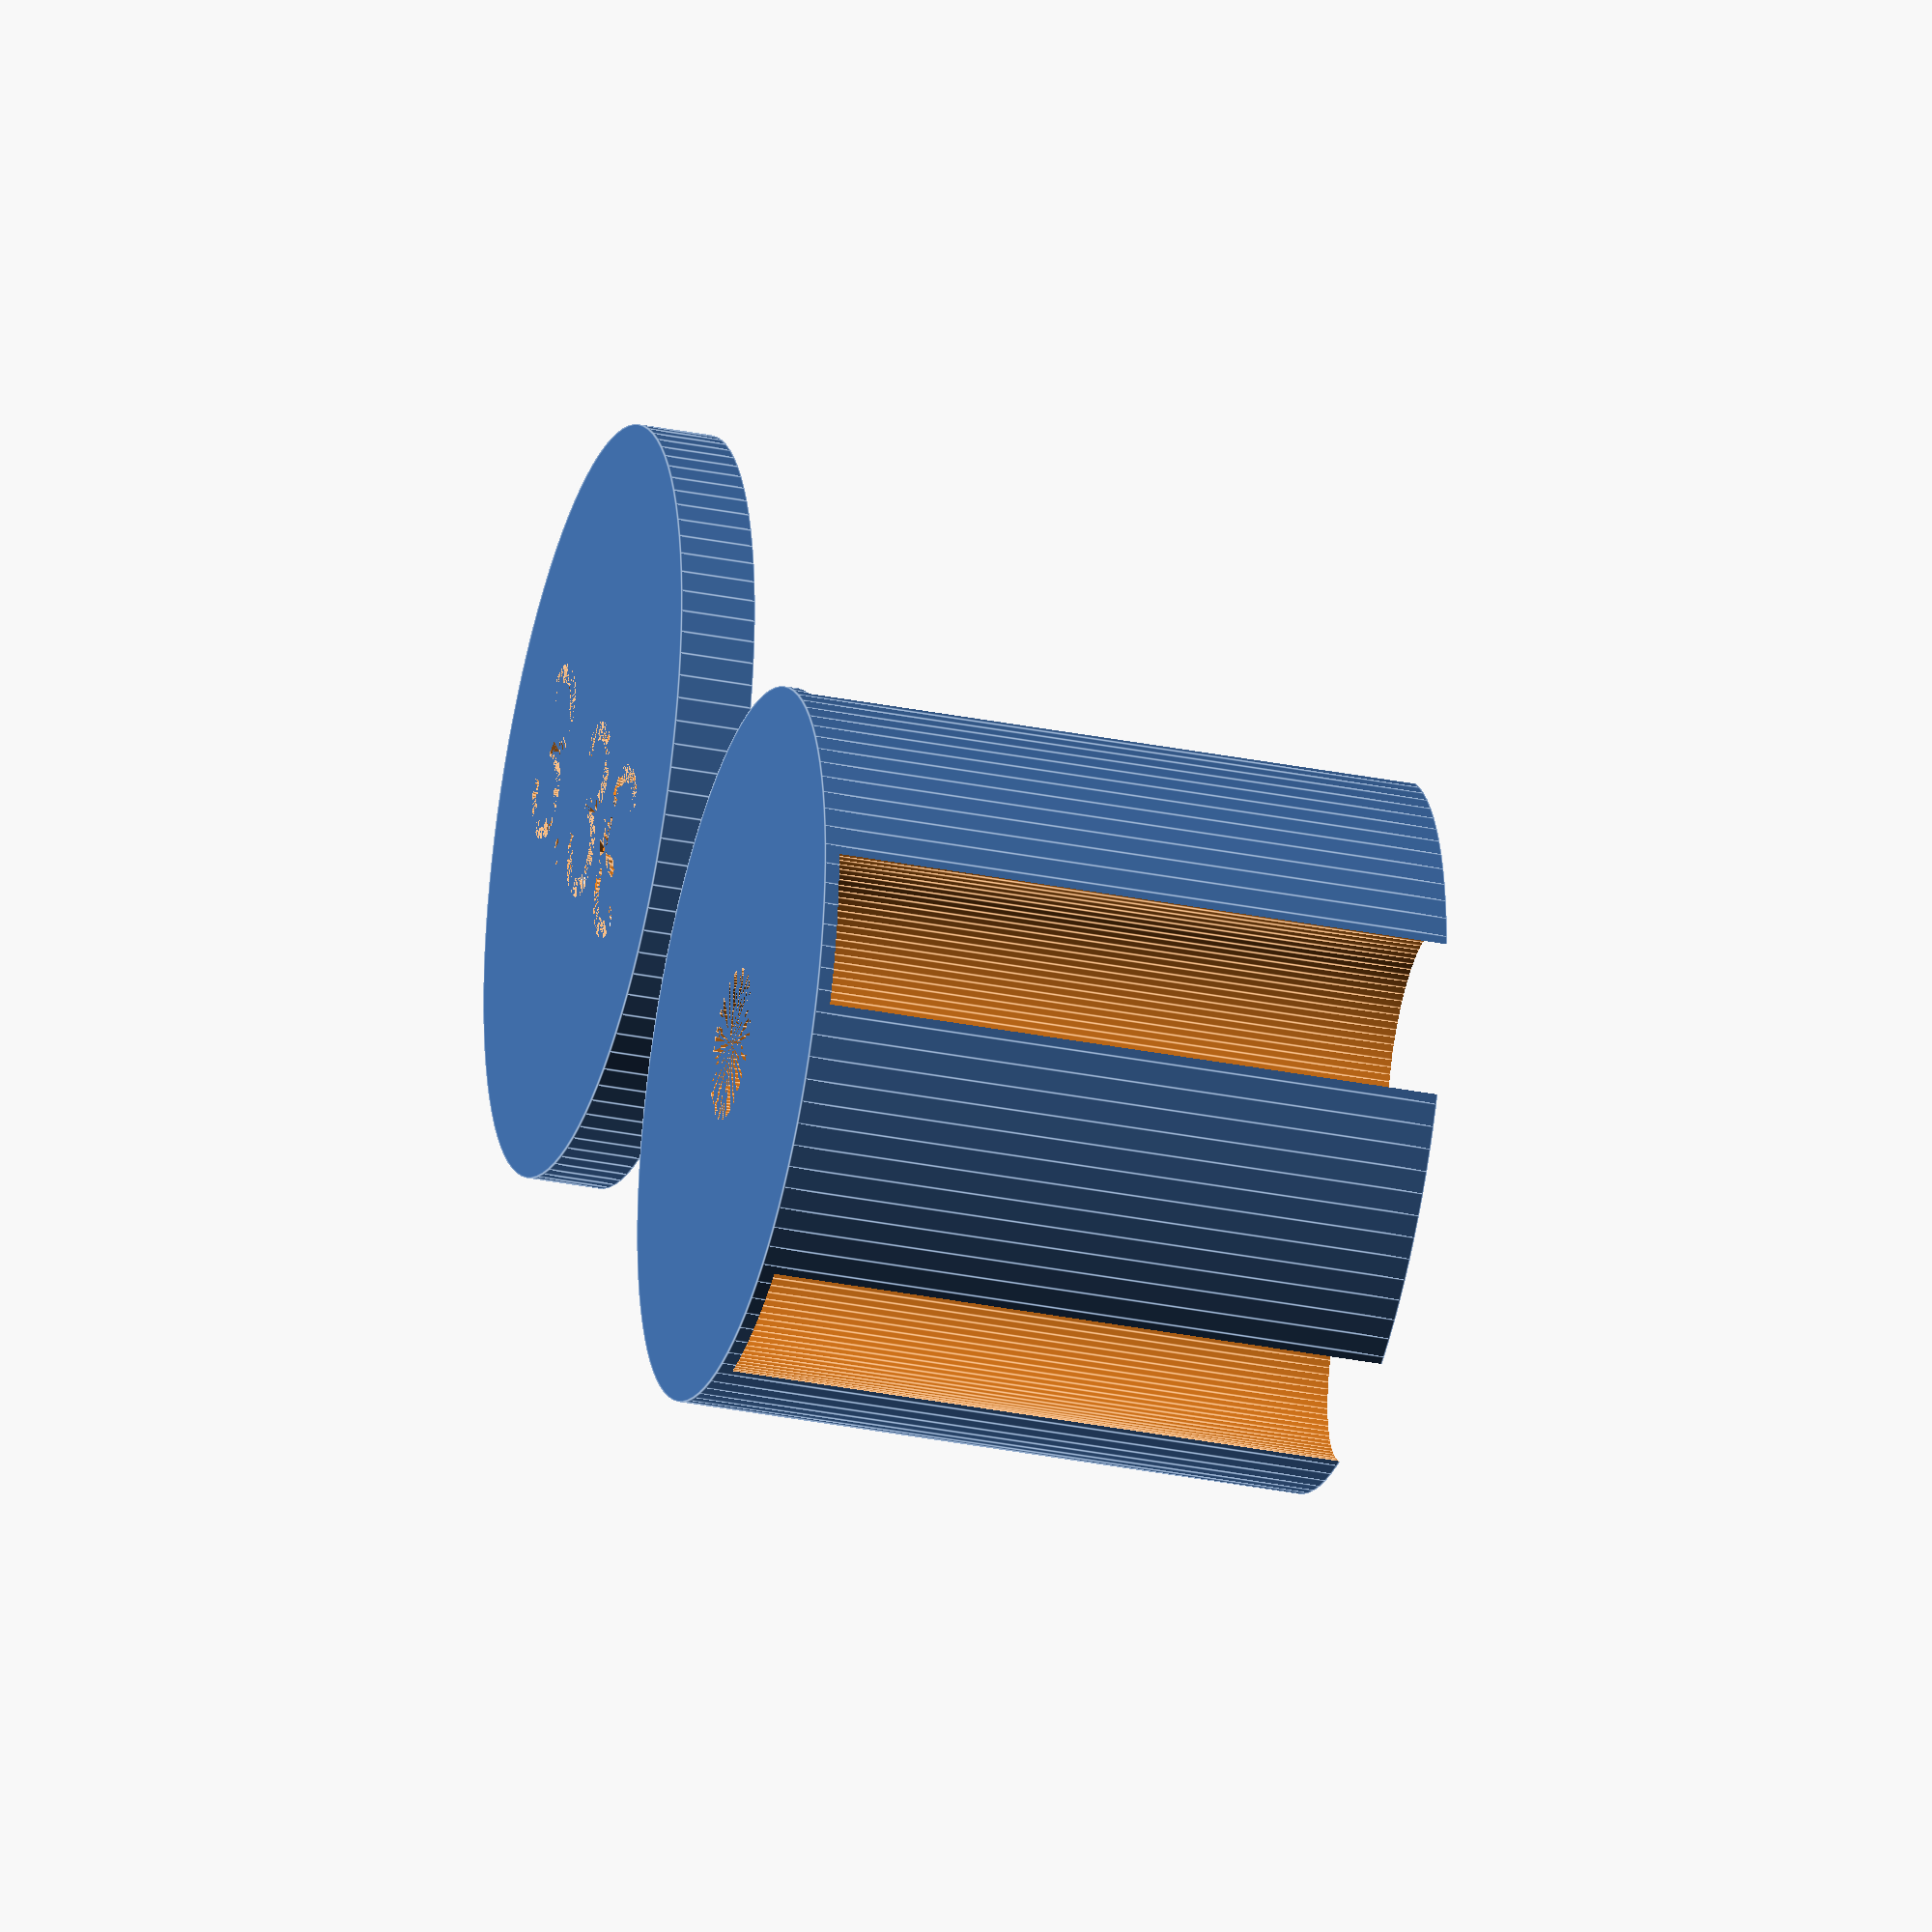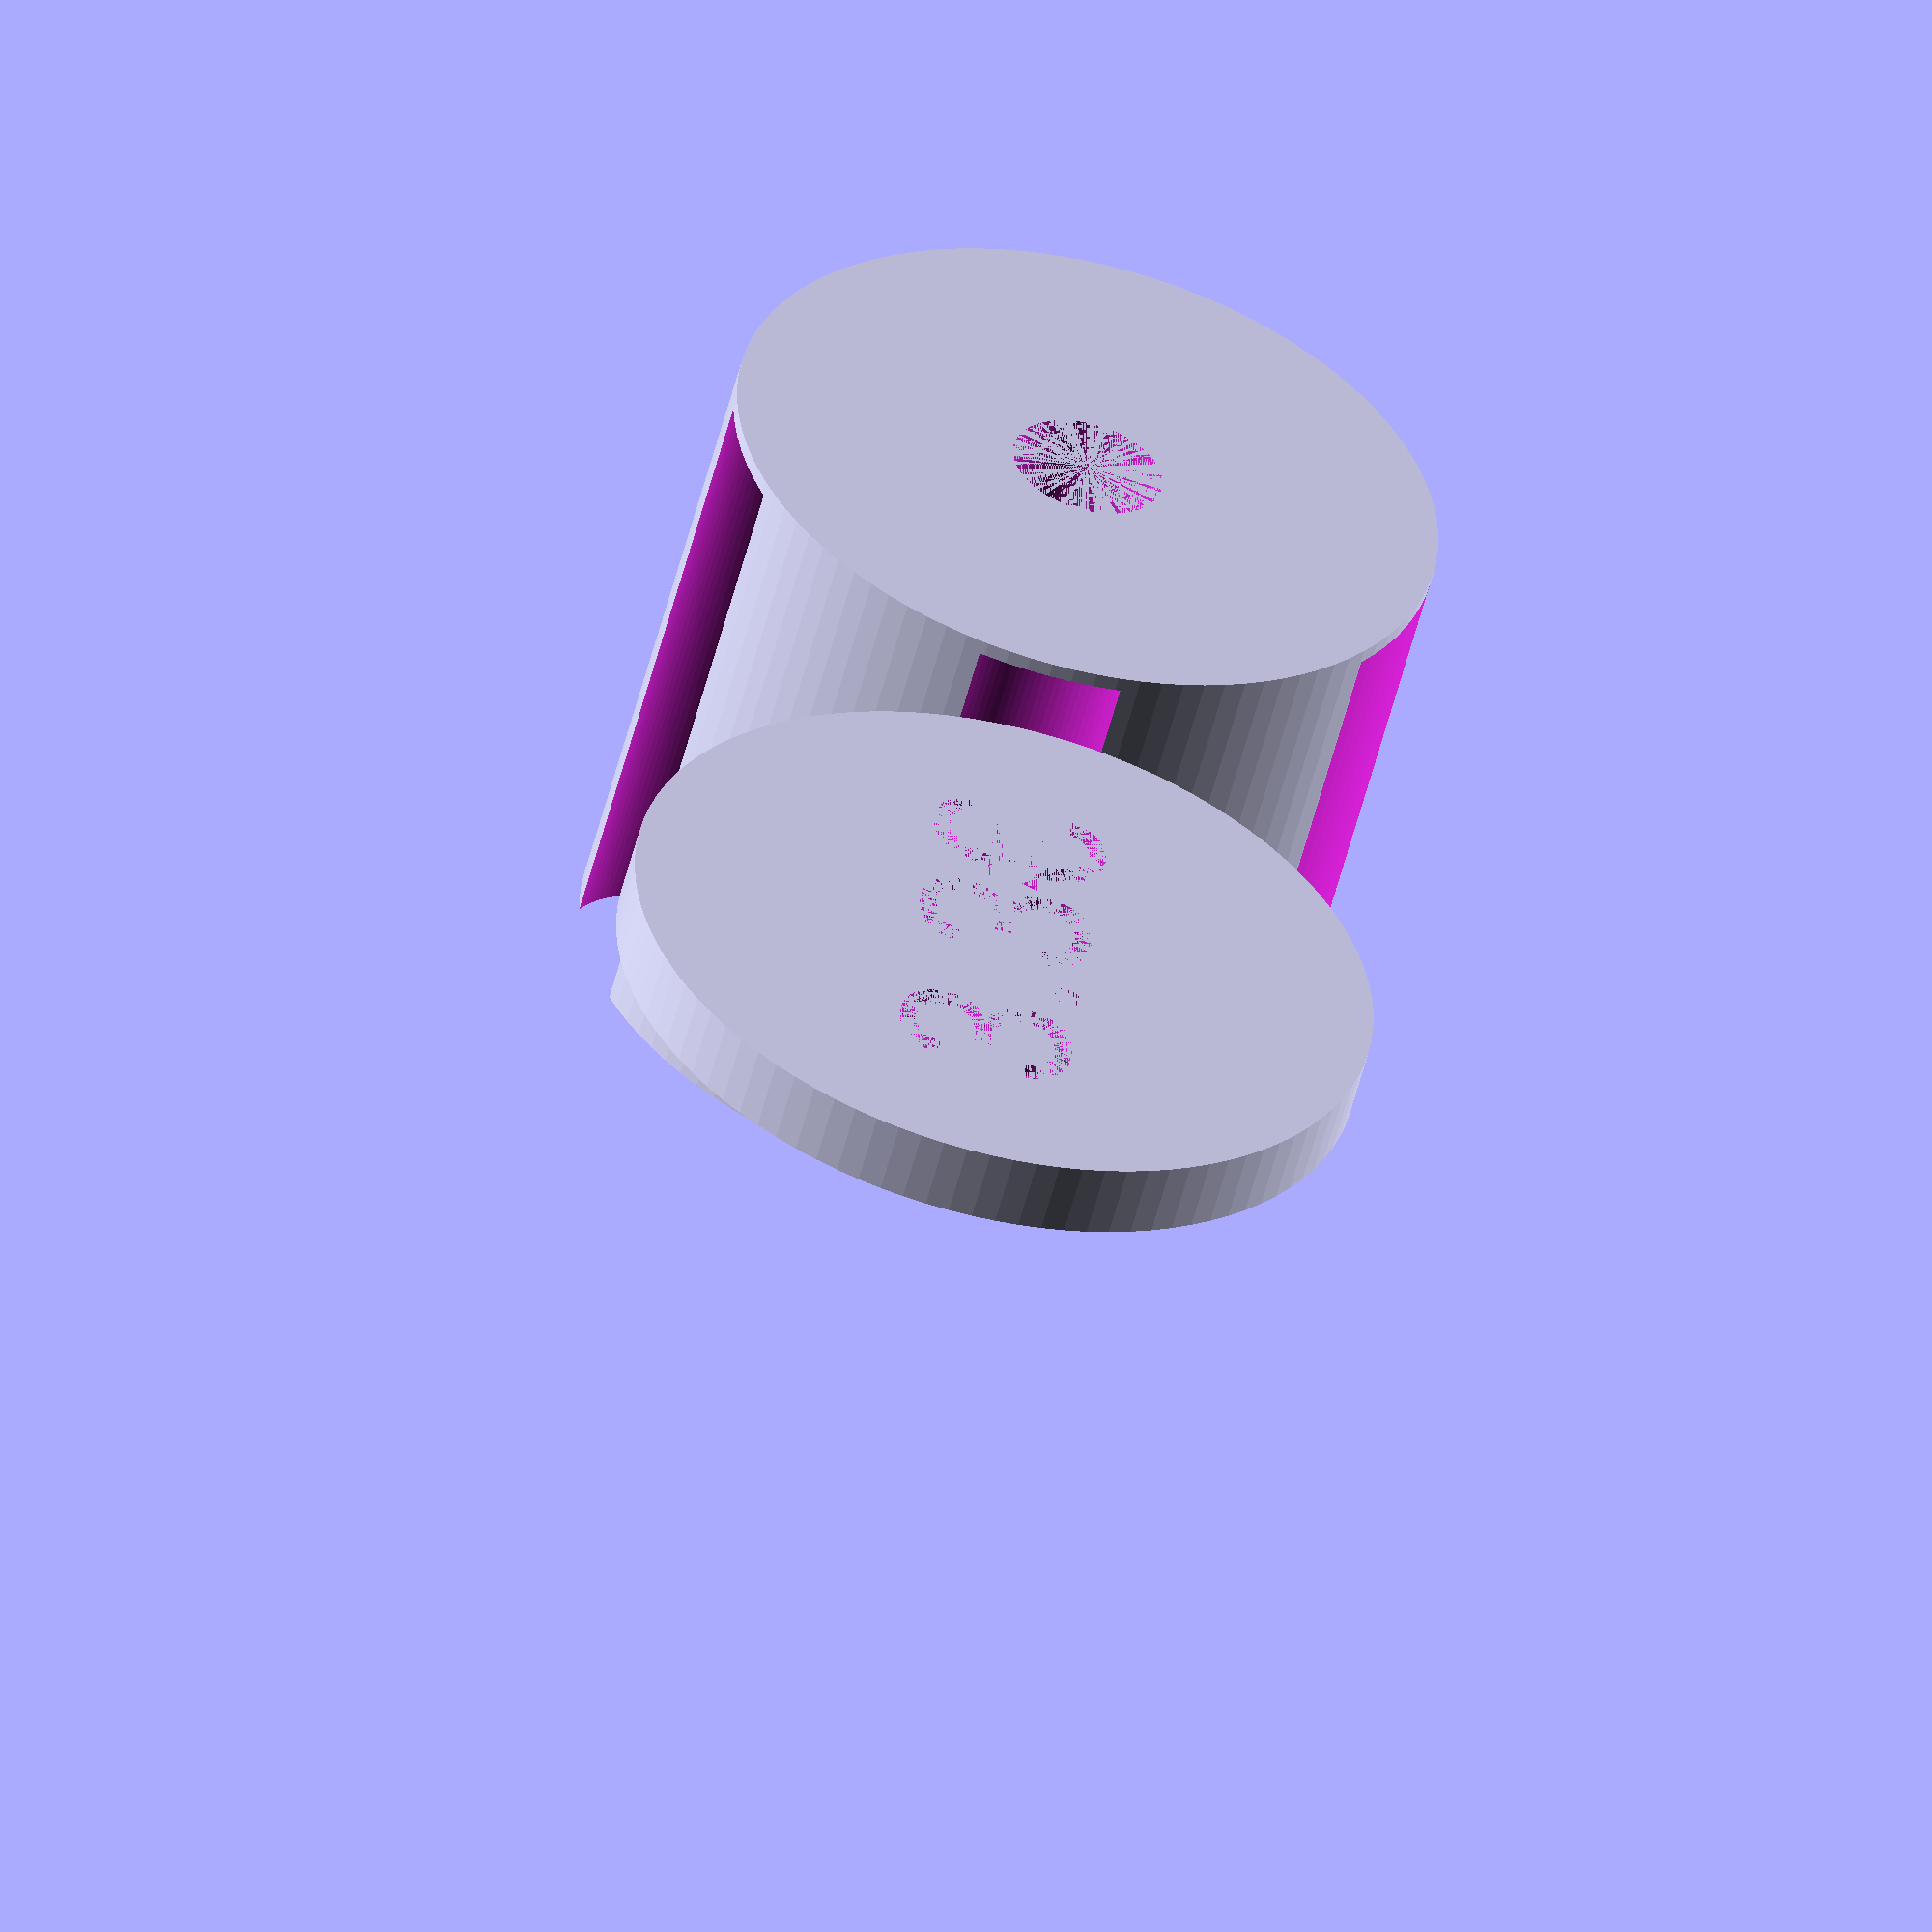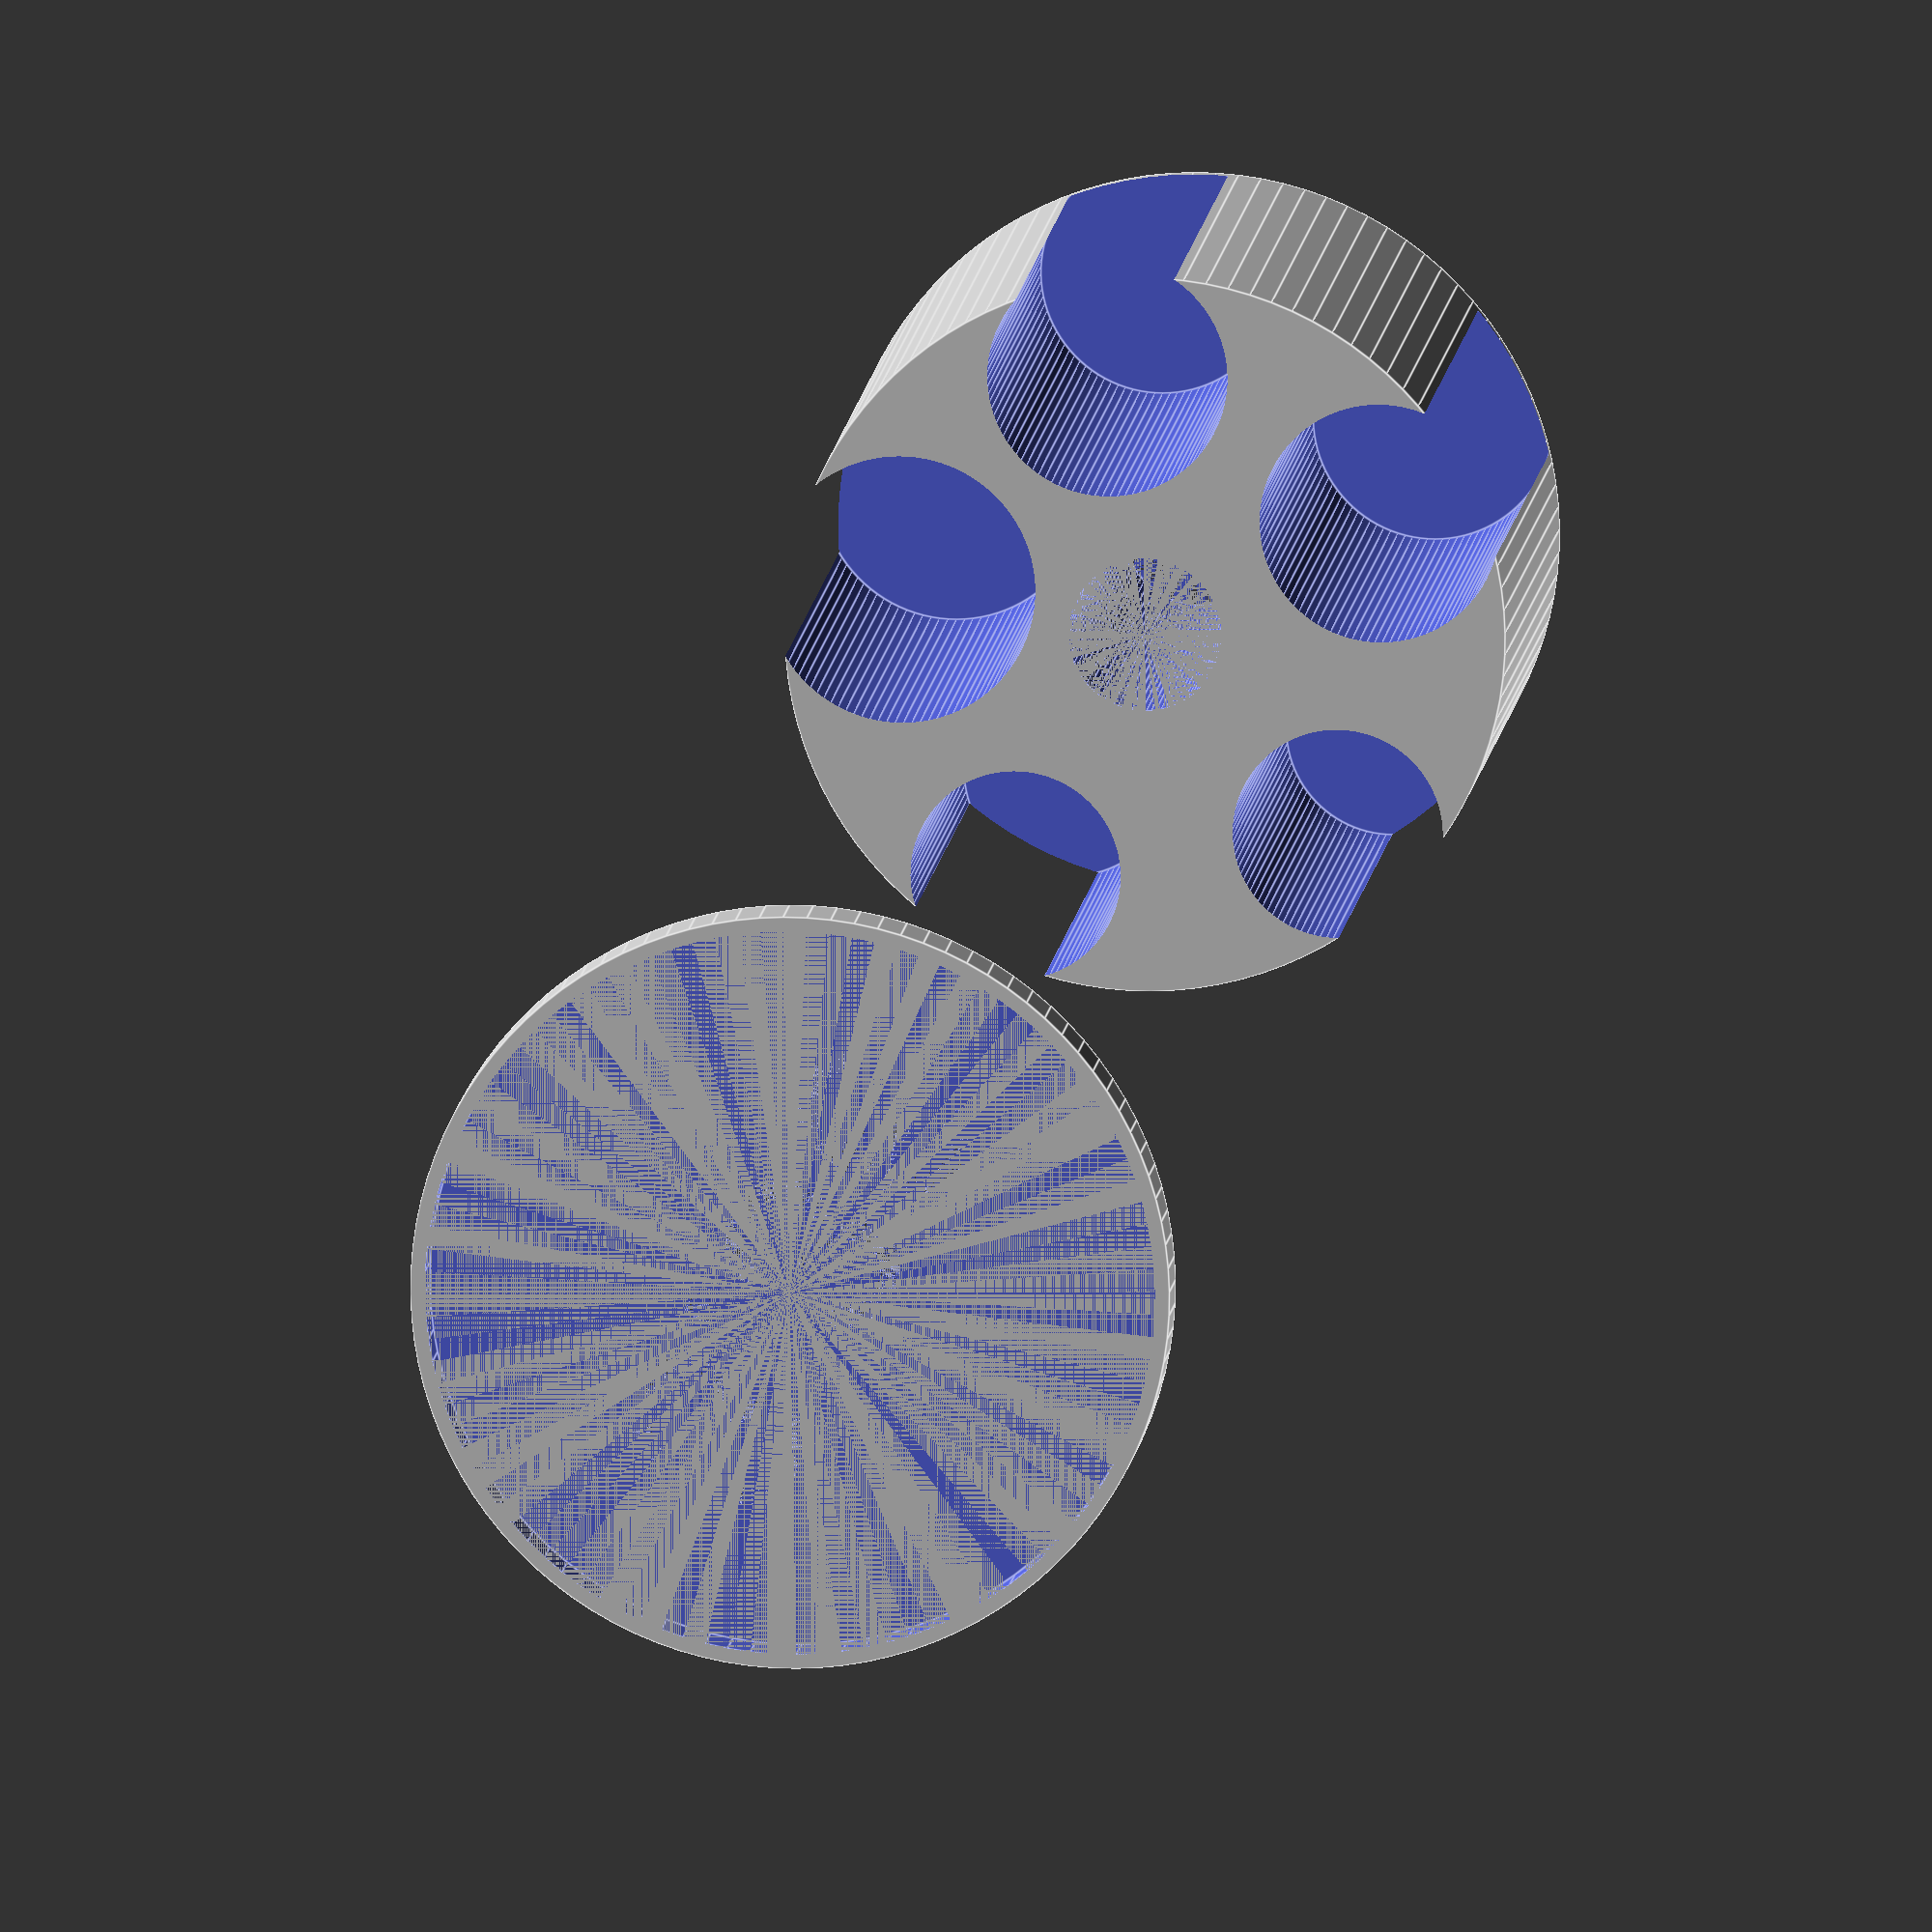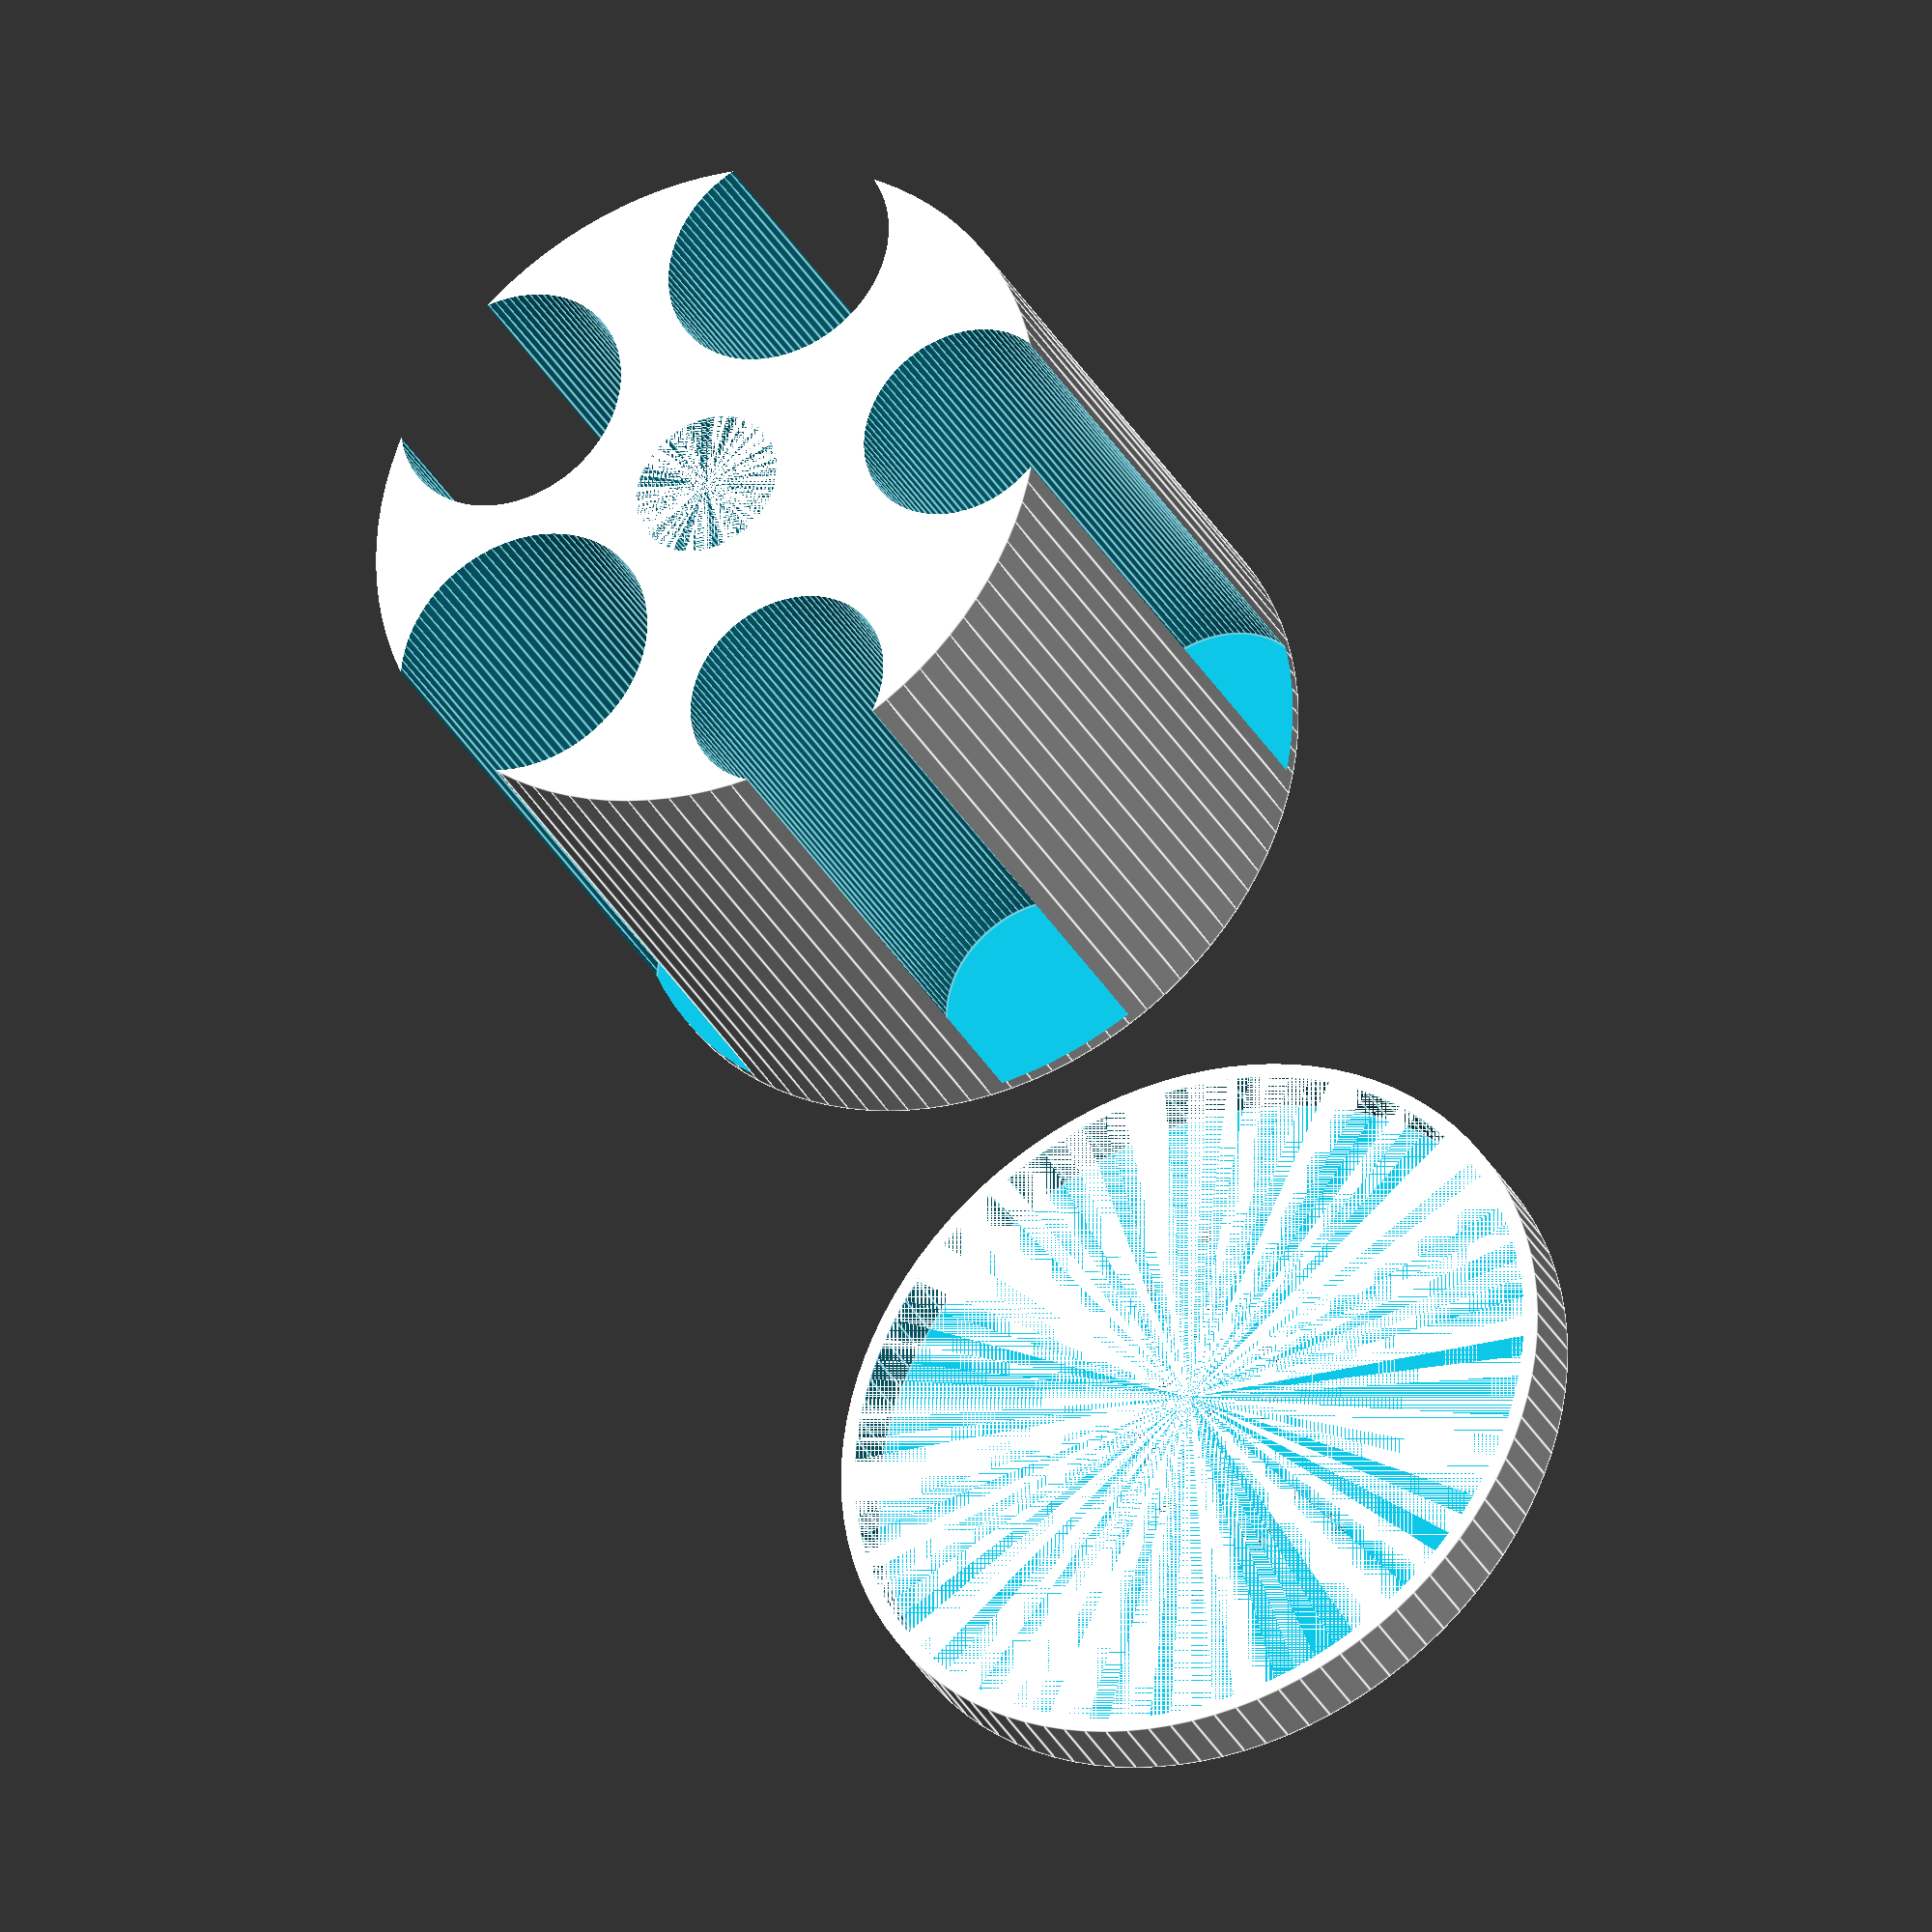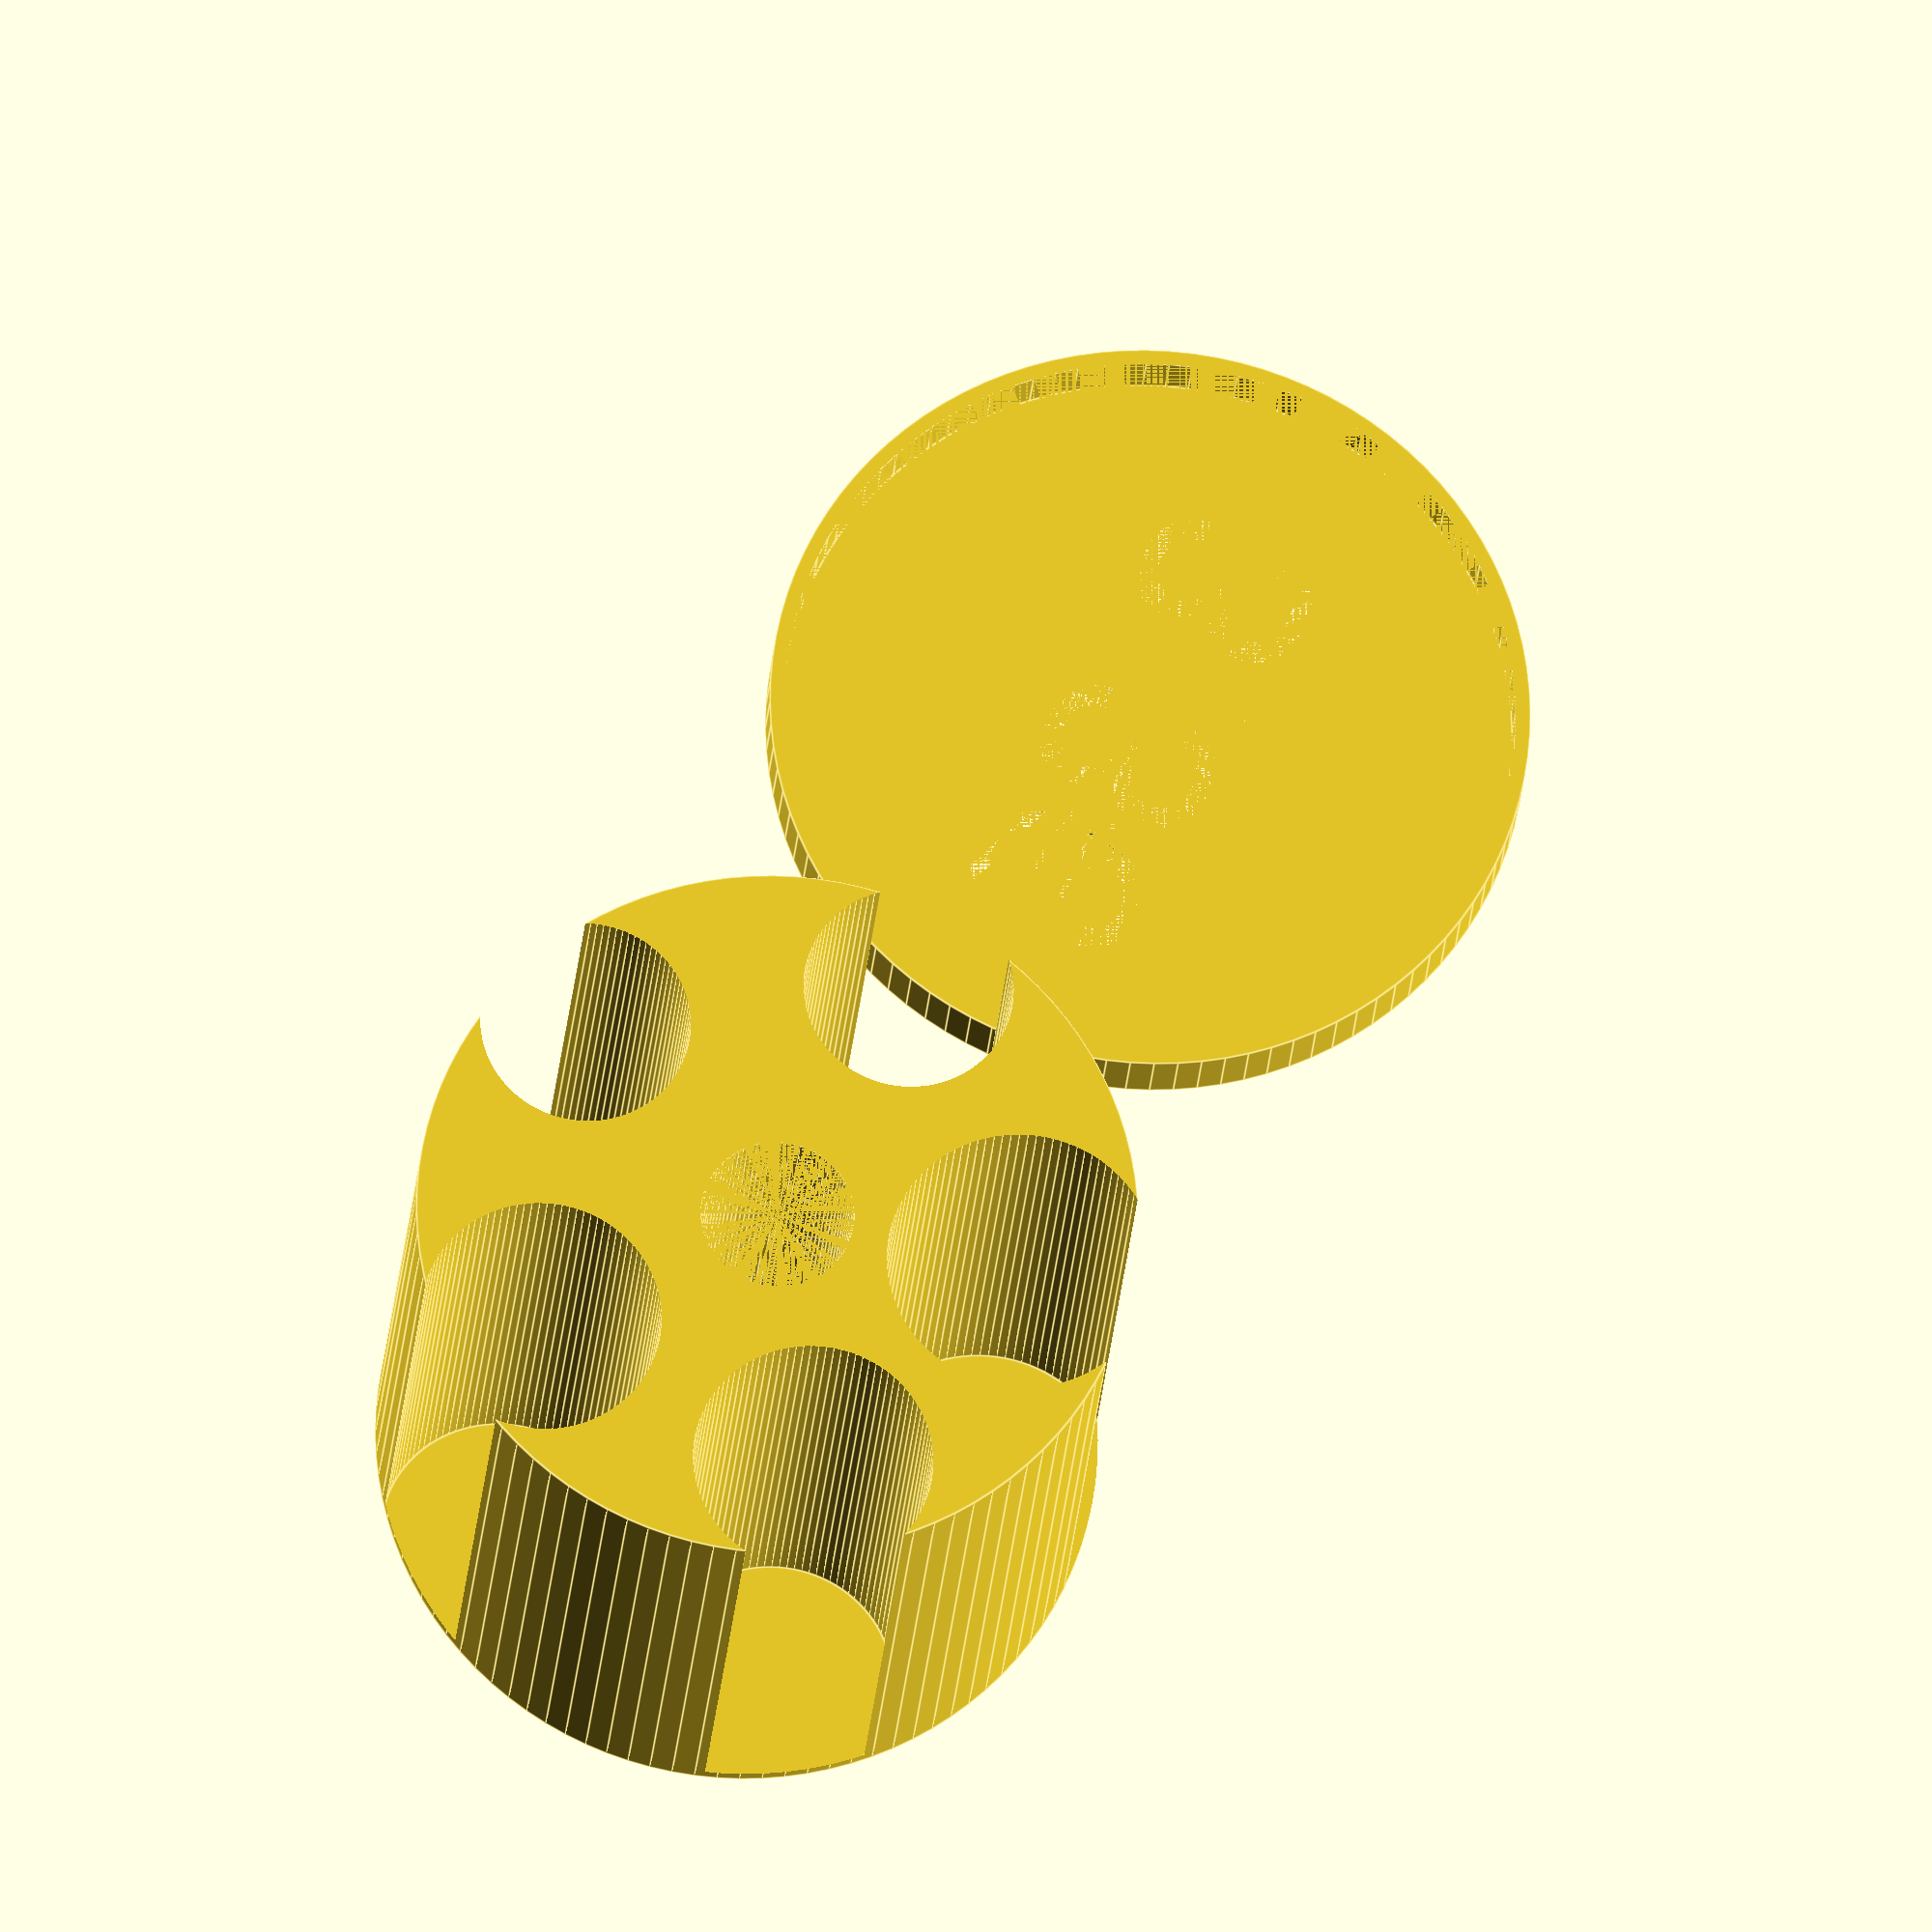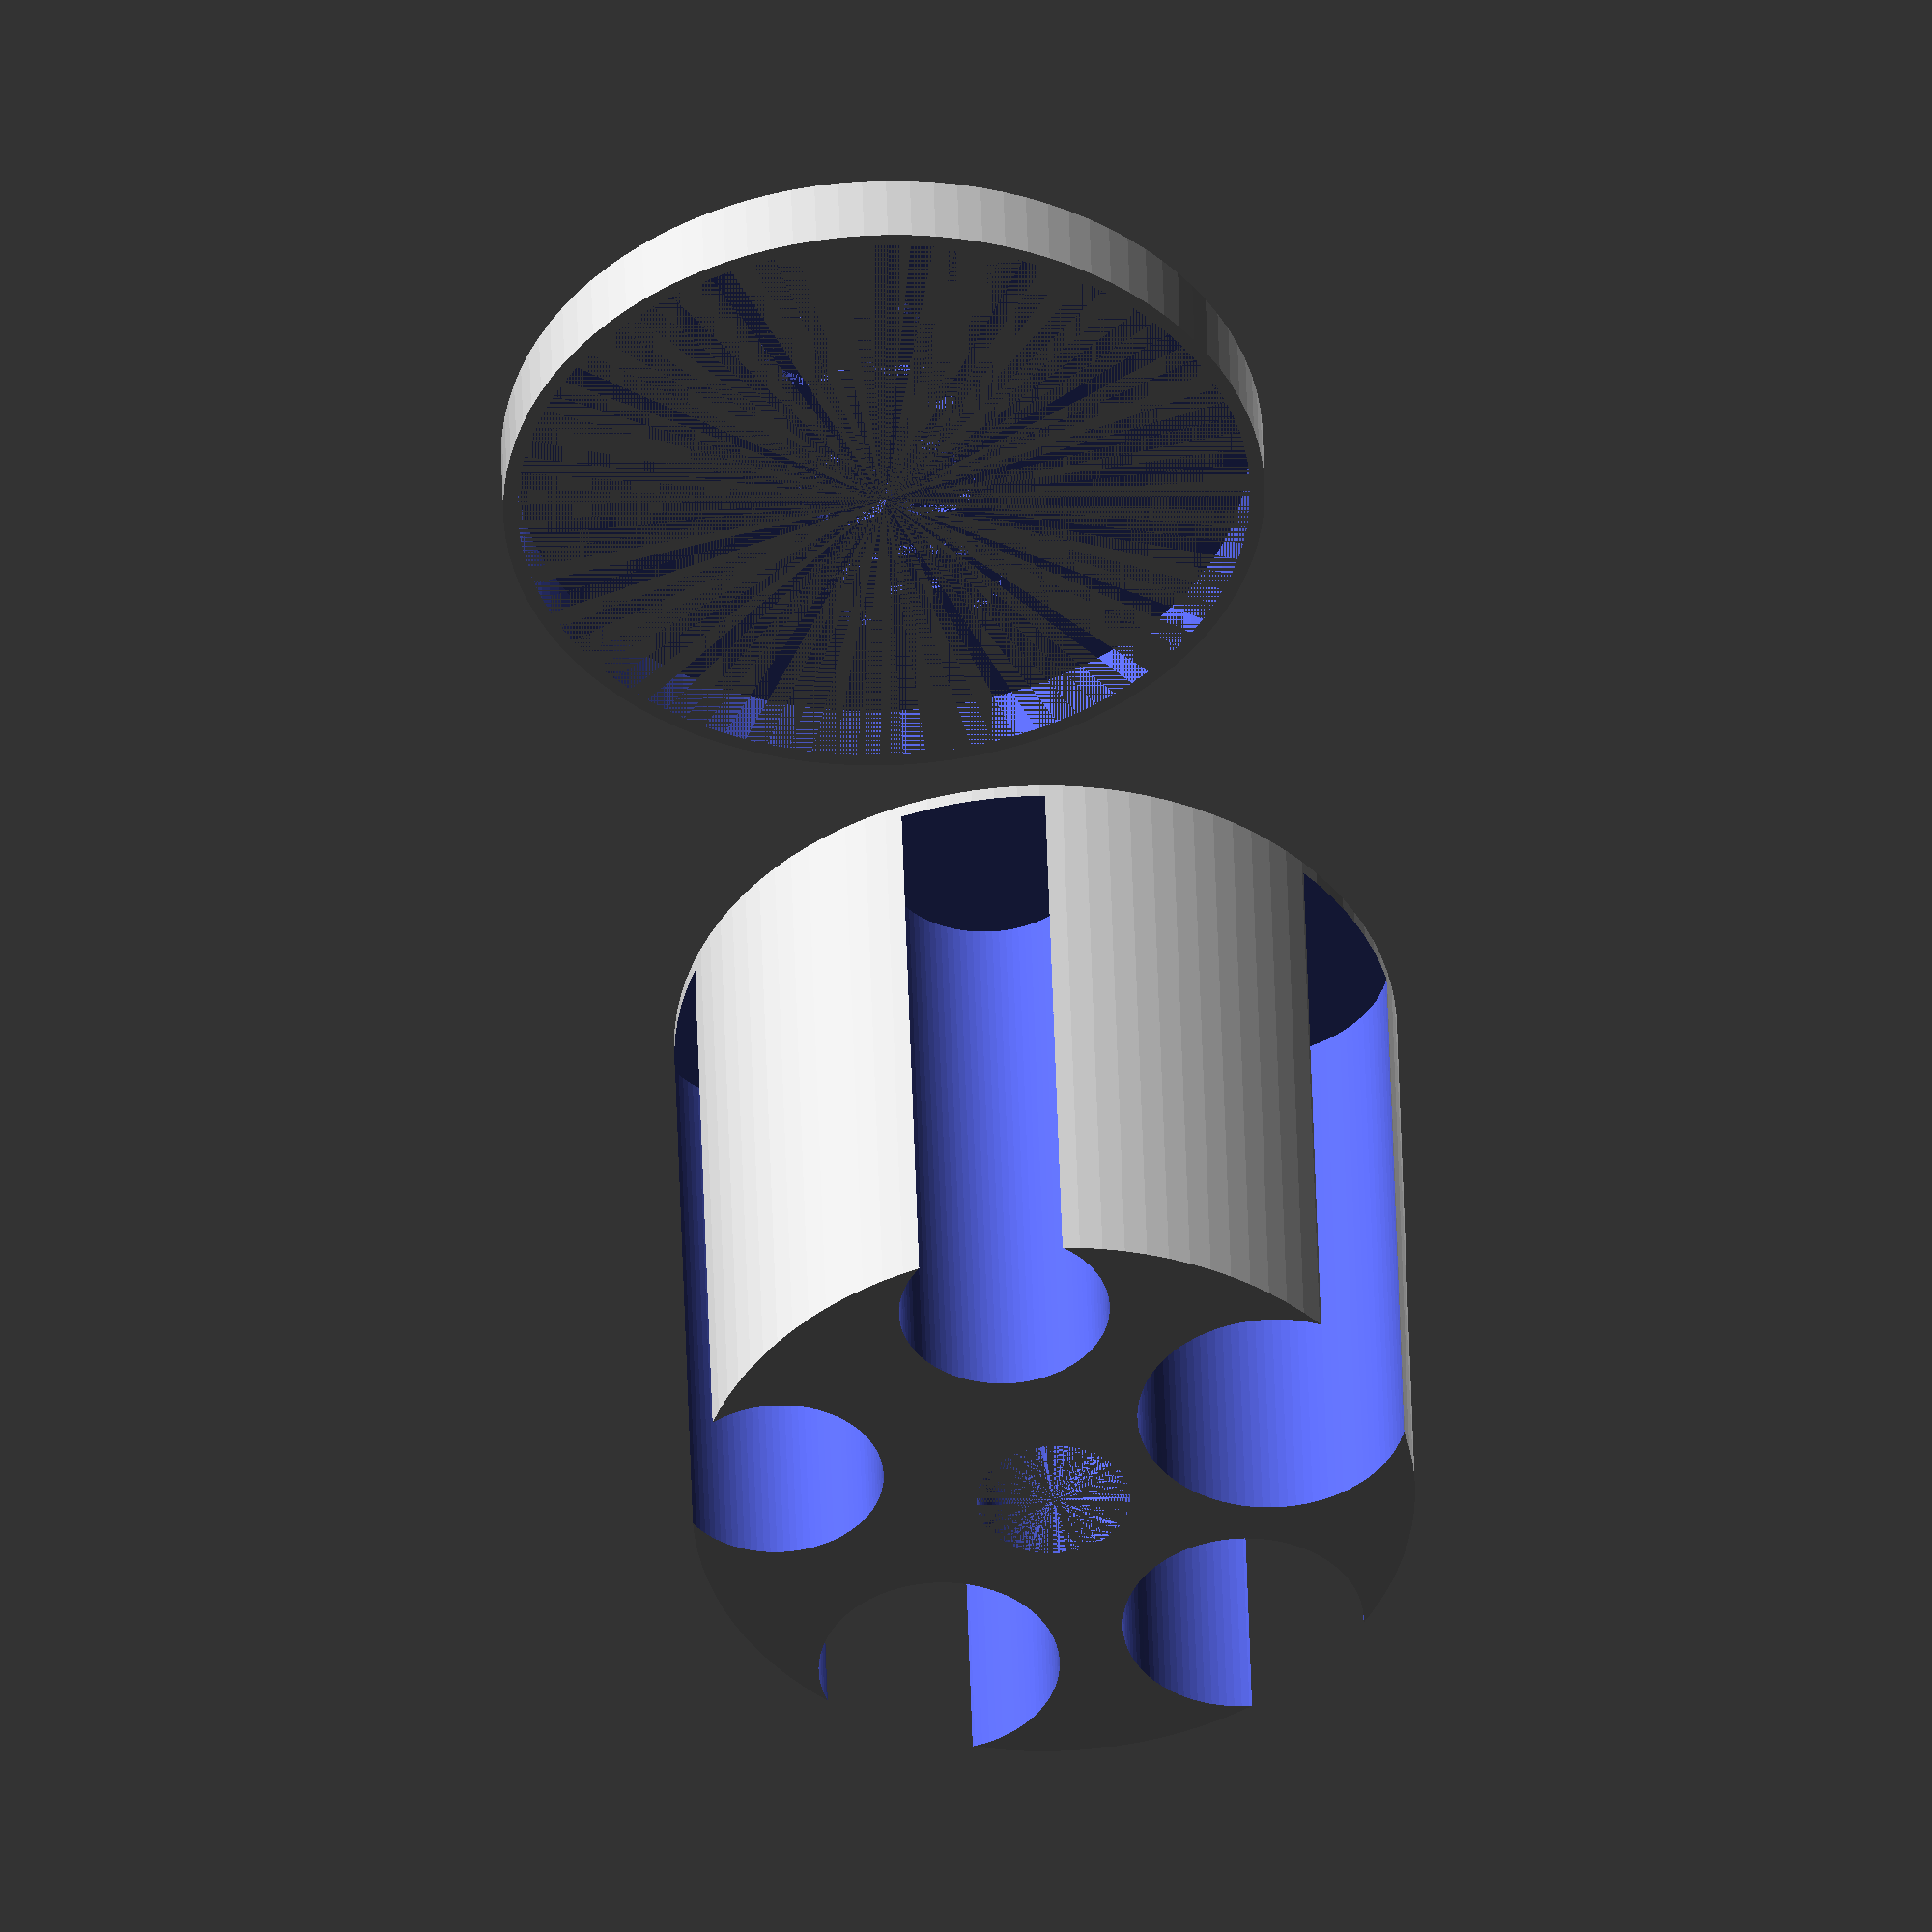
<openscad>
$fn = 100;

// set up your coins in the following format:
// [value, diameter]
$coin1Cent = [0.01, 16.3];
$coin2Cent = [0.02, 18.8];
$coin5Cent = [0.05, 21.2];
$coinThickness = 1.7;
$currencySymbol = "€";

// set up your cluster configuration in the following format
// [$coin, $coin, $coin, ...]
$stacks = [$coin1Cent, $coin1Cent, $coin2Cent, $coin2Cent, $coin5Cent];

// set up dimensions
$clusterDiameter = 60;
$coinsInStack = 30;

// set up your printer 
$nozzleSize = 0.4;
$gap = $nozzleSize * 3;

// other parameters
$bottomThickness = $nozzleSize * 3;
$clusterHeight = $coinThickness * $coinsInStack + $bottomThickness * 2;

// --- init

$stacksInCluster = len($stacks);
function getRowValue(coins, i=0, sum=0) = 
    i < len(coins) ? sum + getRowValue(coins, i + 1, coins[i][0]) : sum;
function getBiggestCoinDiameter(coins, i=0, diameter=0) =
    i < len(coins) ? 
        max(diameter, getBiggestCoinDiameter(coins, i + 1, coins[i][1])) : diameter;
$totalValue = getRowValue($stacks) * $coinsInStack;
$biggestCoinDiameter = getBiggestCoinDiameter($stacks);
echo(str("Total value: ", $totalValue, $currencySymbol));

// --- cluster

difference() {
    cylinder(d=$clusterDiameter, h=$clusterHeight);
    for($i=[0:$stacksInCluster-1]) {
        $coinDiameter = $stacks[$i][1];
        rotate(a=$i*360/$stacksInCluster, v=[0, 0, 1])
            translate([$clusterDiameter/2 - $coinDiameter/2 + $gap, 0, $bottomThickness])
                cylinder(d=$coinDiameter + $gap, h=$clusterHeight);
    }
    cylinder(d=$clusterDiameter - $biggestCoinDiameter*2 - $gap*4, h=$clusterHeight);
}

// --- cap

translate([$clusterDiameter*1.2, 0, 0])
    difference() {
        cylinder(d=$clusterDiameter + $bottomThickness*2 + $nozzleSize*2, h=$bottomThickness + $coinThickness*3);
        translate([0, 0, $bottomThickness]) 
            cylinder(d=$clusterDiameter + $nozzleSize*2, h=$coinThickness*3);
        linear_extrude($bottomThickness) mirror(0, 0, 1)
            text(str($totalValue, $currencySymbol), size=$clusterDiameter/4, halign="center", valign="center");
    }

</openscad>
<views>
elev=213.4 azim=131.1 roll=285.1 proj=o view=edges
elev=55.3 azim=84.3 roll=165.8 proj=o view=solid
elev=350.5 azim=117.8 roll=4.9 proj=o view=edges
elev=31.9 azim=71.5 roll=24.0 proj=o view=edges
elev=200.6 azim=118.2 roll=183.7 proj=o view=edges
elev=134.1 azim=79.8 roll=181.6 proj=o view=solid
</views>
